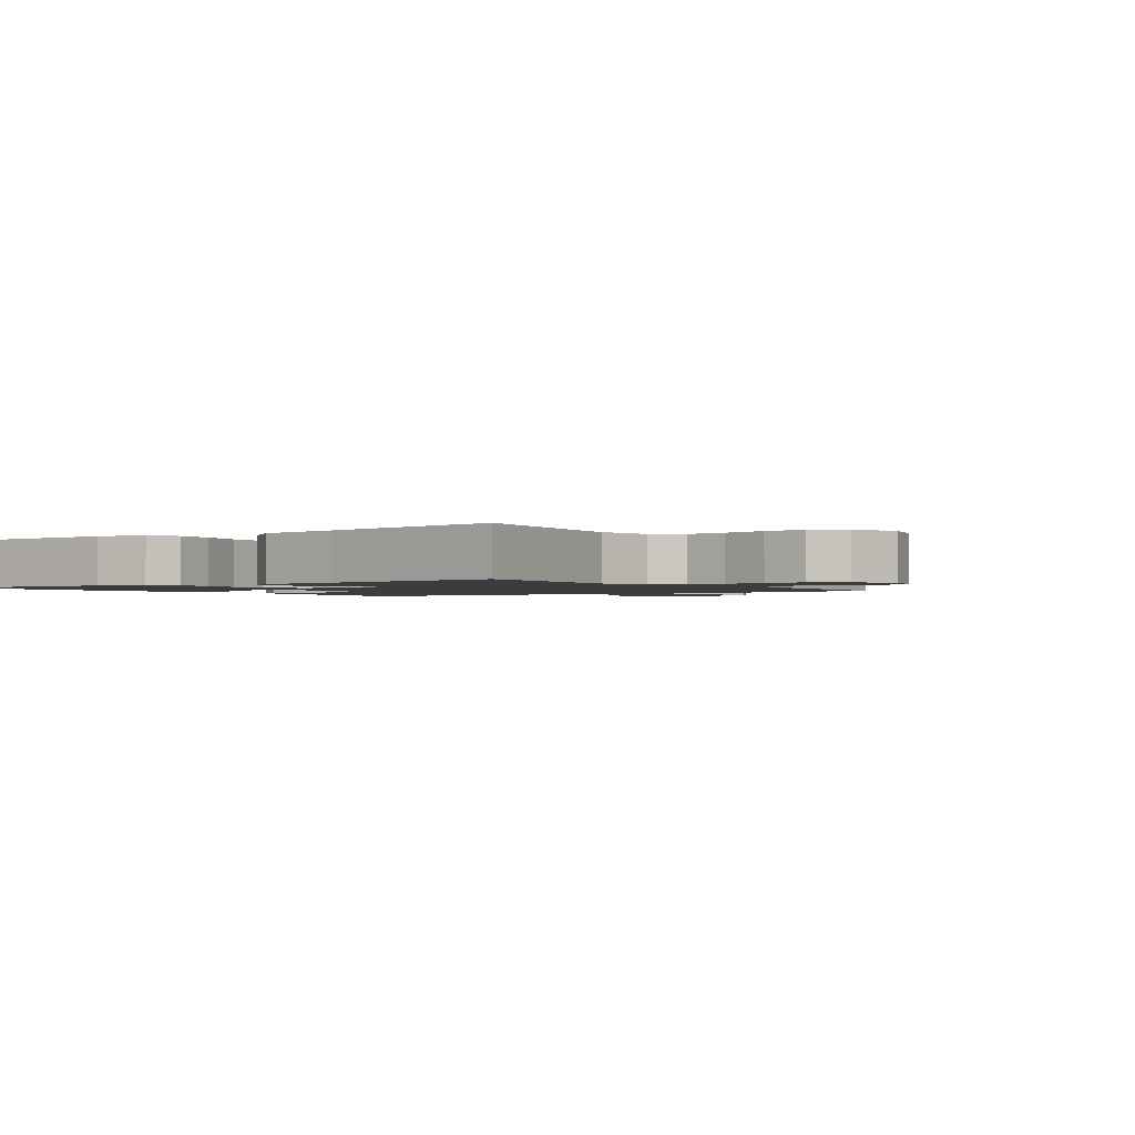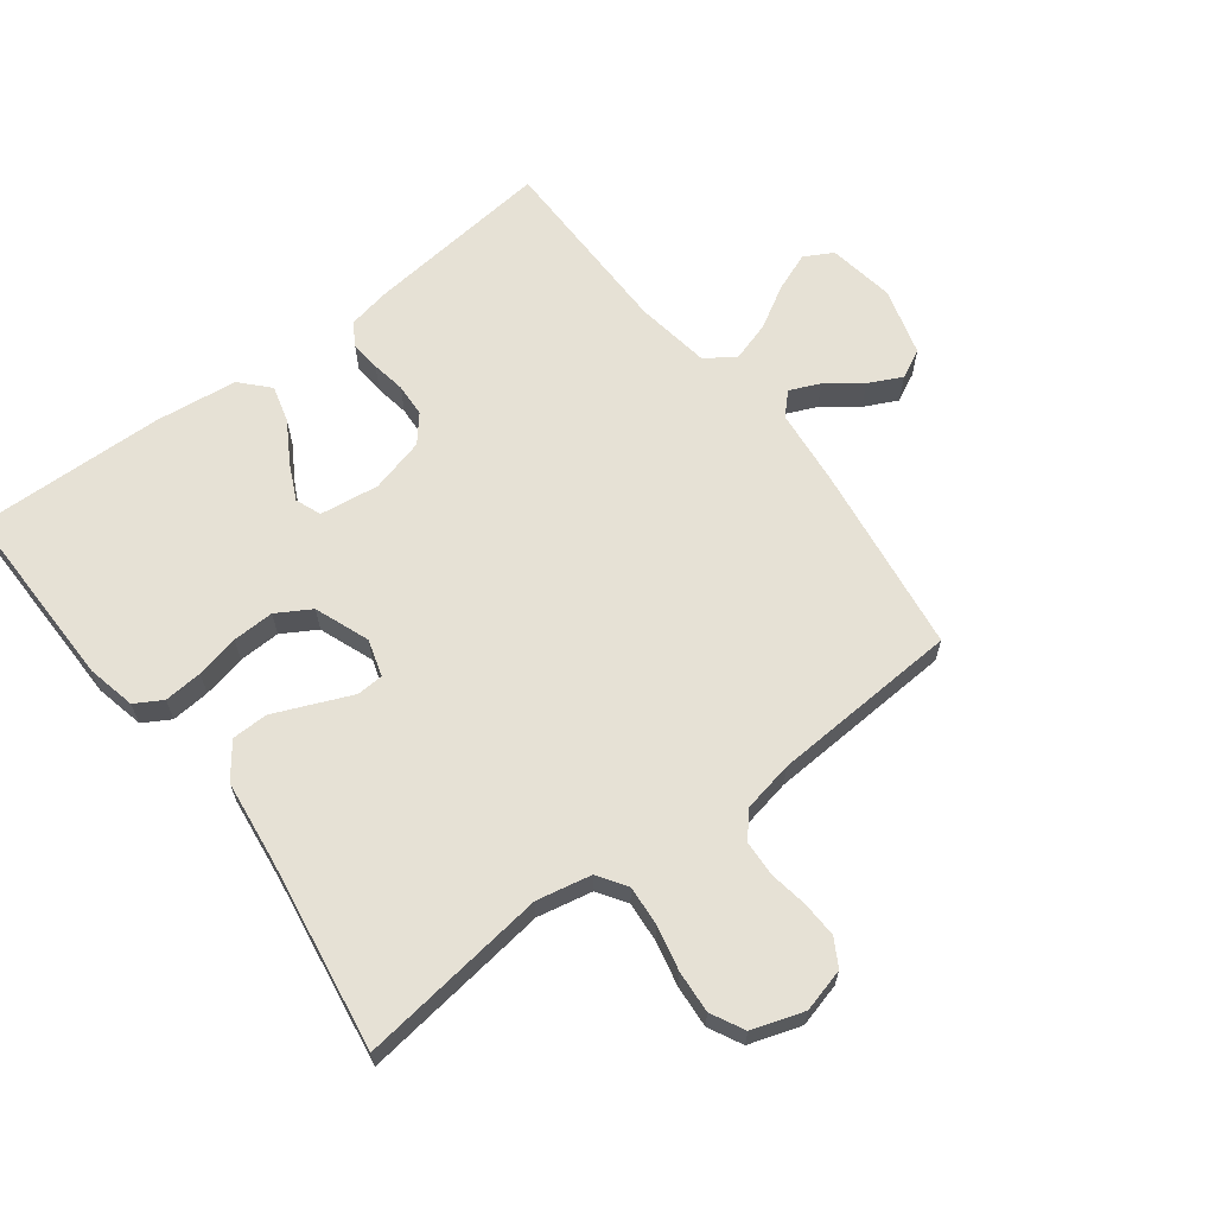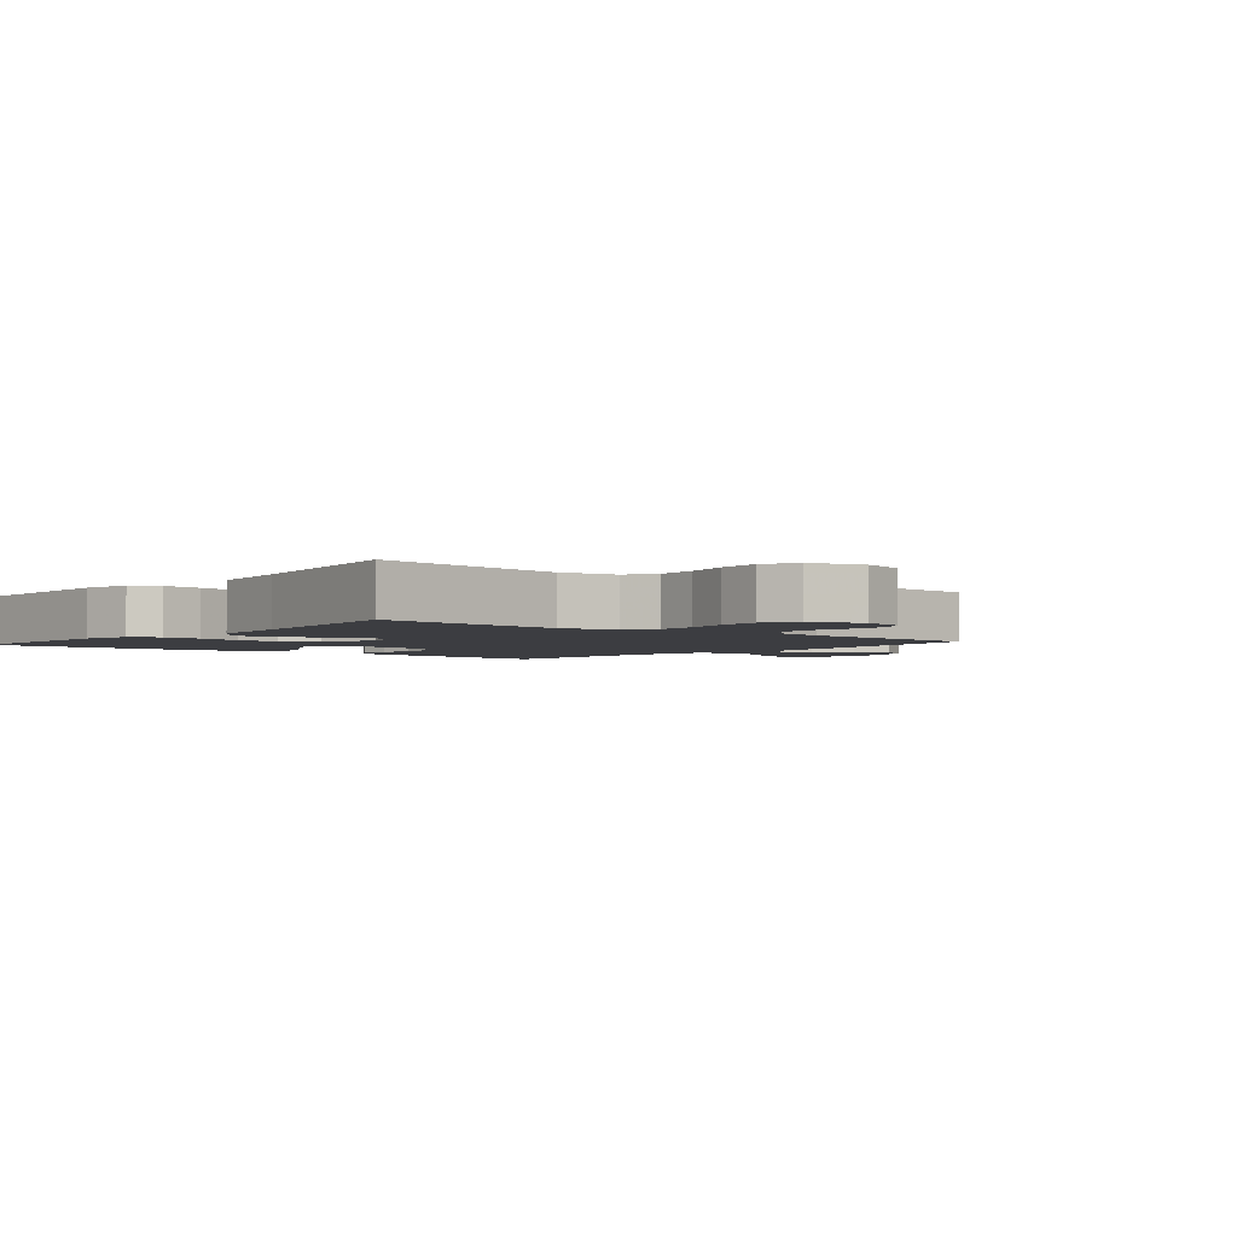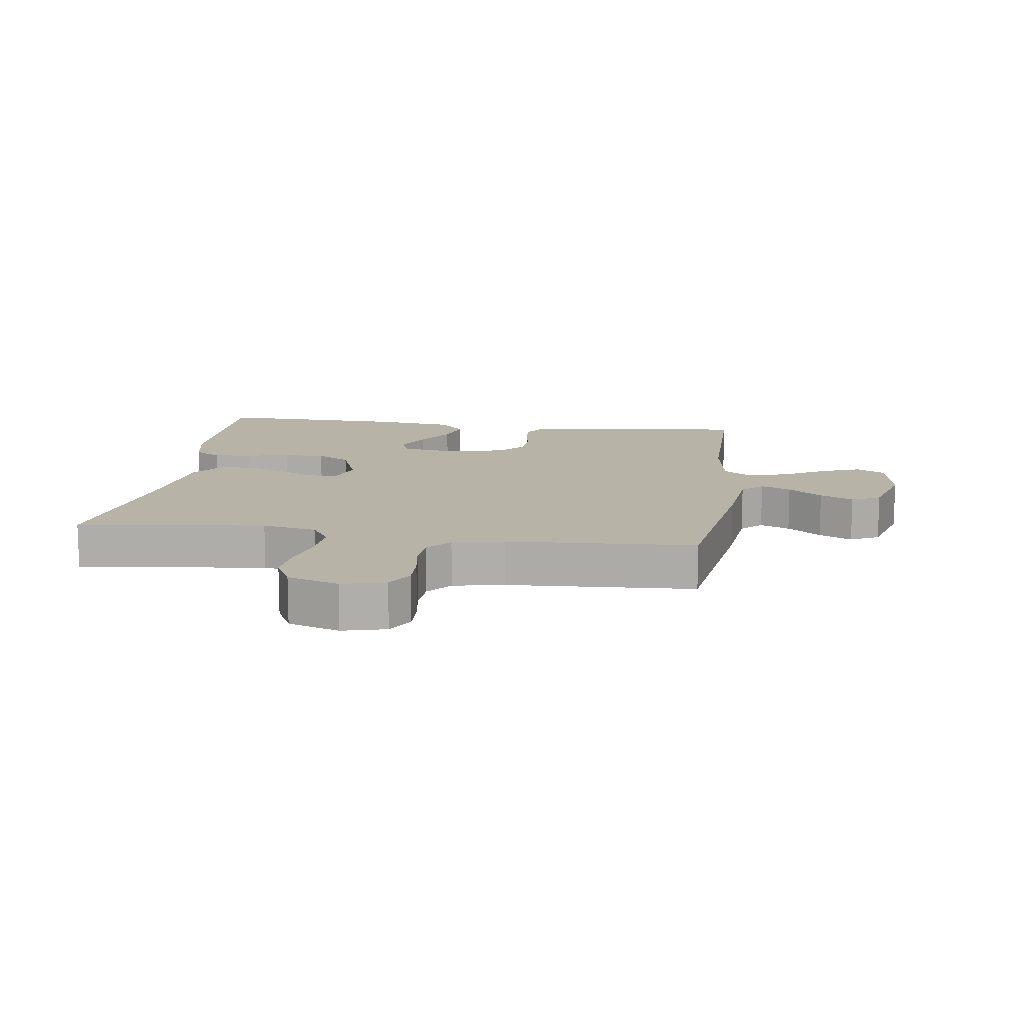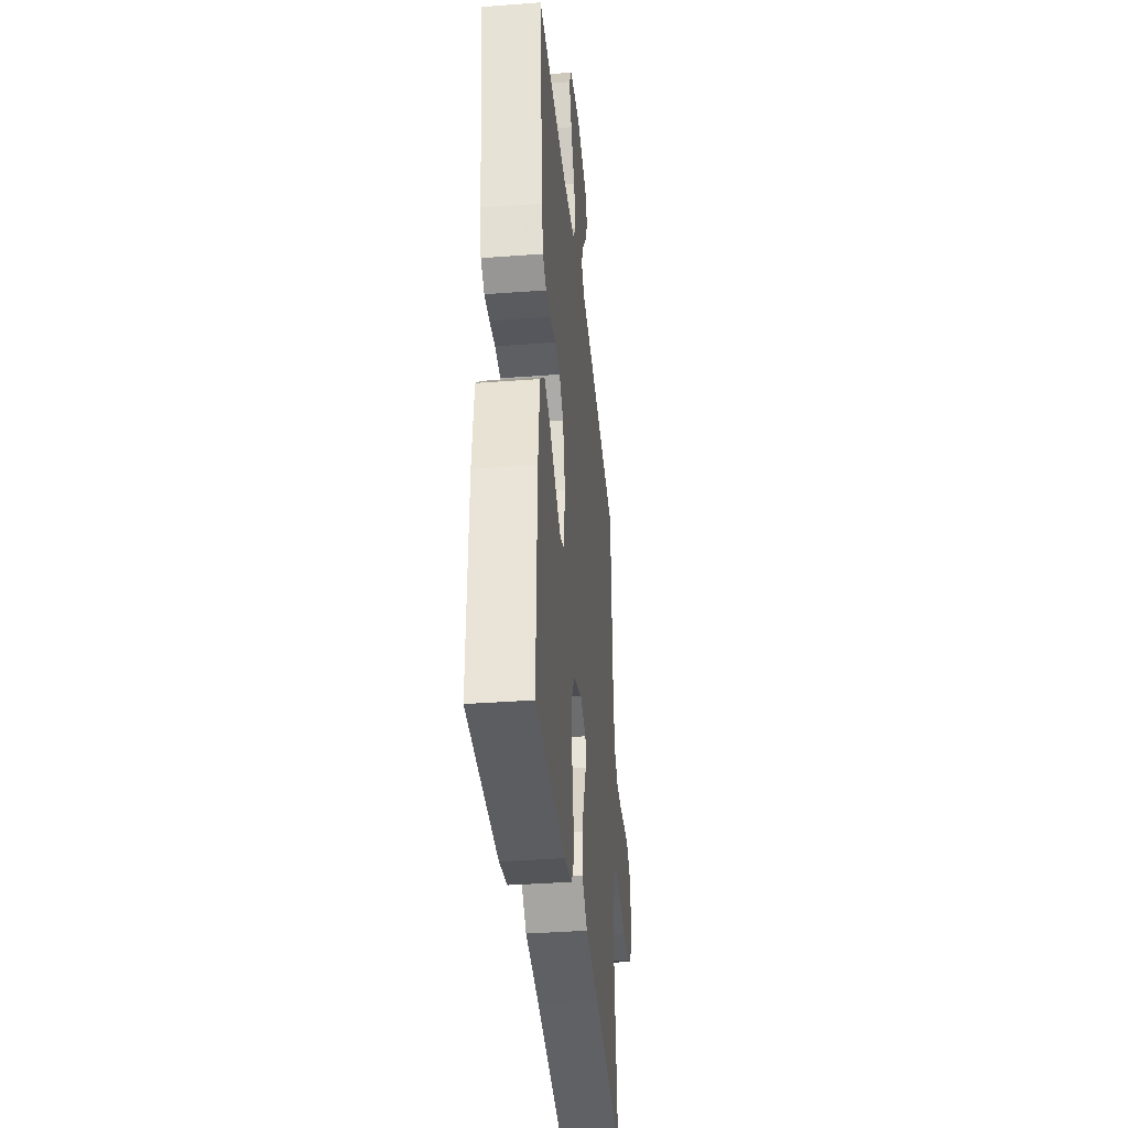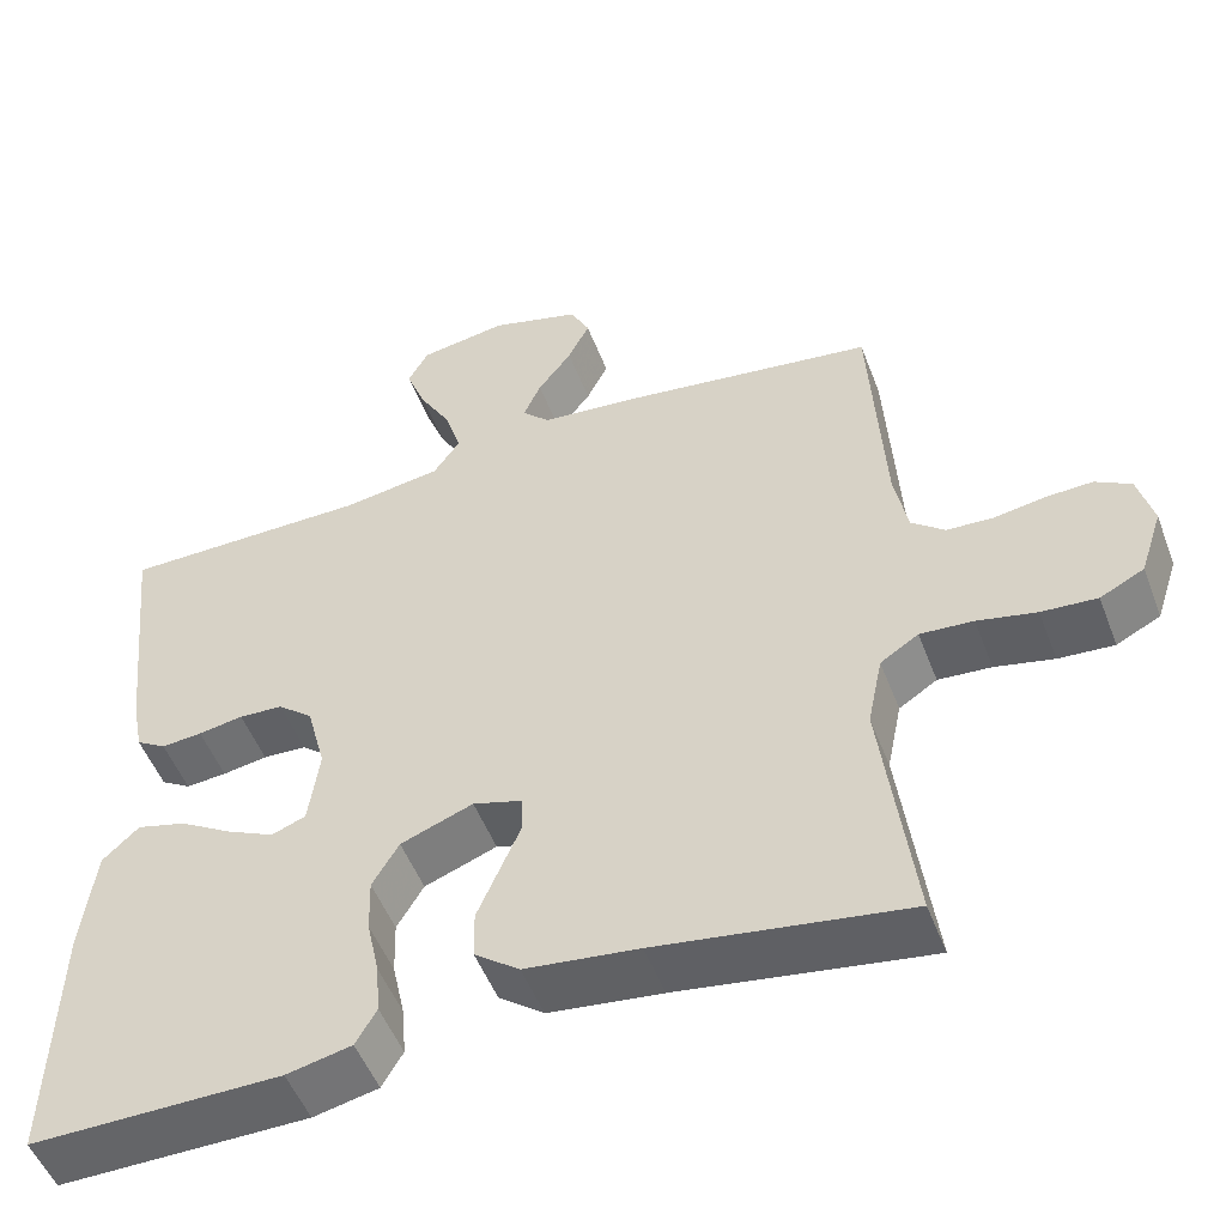
<metadata>
{"format":"obj","ext":"obj","renderer":"f3d","projection":"perspective","resolution":1024,"background":"white","views":[{"elev":-1.6,"azim":-145.1,"up":"+Y"},{"elev":64.2,"azim":-127.3,"up":"+Y"},{"elev":-2.8,"azim":-130.1,"up":"+Y"},{"elev":12.7,"azim":-82.0,"up":"+Y"},{"elev":-37.1,"azim":95.5,"up":"+Z"},{"elev":-51.4,"azim":-159.3,"up":"+Z"}]}
</metadata>
<code>
v -0.5 0.07 0.5
v -0.2 0.07 0.542
v -0.076 0.07 0.555
v -0.043 0.07 0.588
v -0.064 0.07 0.636
v -0.105 0.07 0.69
v -0.131 0.07 0.743
v -0.108 0.07 0.789
v 0 0.07 0.82
v 0.106 0.07 0.803
v 0.131 0.07 0.758
v 0.107 0.07 0.696
v 0.068 0.07 0.628
v 0.049 0.07 0.565
v 0.081 0.07 0.519
v 0.2 0.07 0.501
v 0.5 0.07 0.5
v 0.468 0.07 0.2
v 0.455 0.07 0.134
v 0.419 0.07 0.112
v 0.37 0.07 0.116
v 0.316 0.07 0.125
v 0.263 0.07 0.122
v 0.221 0.07 0.087
v 0.198 0.07 0
v 0.211 0.07 -0.094
v 0.252 0.07 -0.11
v 0.31 0.07 -0.082
v 0.373 0.07 -0.044
v 0.432 0.07 -0.028
v 0.476 0.07 -0.069
v 0.492 0.07 -0.2
v 0.5 0.07 -0.5
v 0.2 0.07 -0.498
v 0.122 0.07 -0.481
v 0.097 0.07 -0.438
v 0.102 0.07 -0.377
v 0.117 0.07 -0.308
v 0.119 0.07 -0.242
v 0.087 0.07 -0.188
v 0 0.07 -0.155
v -0.059 0.07 -0.173
v -0.061 0.07 -0.216
v -0.036 0.07 -0.274
v -0.009 0.07 -0.337
v -0.01 0.07 -0.395
v -0.064 0.07 -0.436
v -0.2 0.07 -0.453
v -0.5 0.07 -0.5
v -0.462 0.07 -0.2
v -0.48 0.07 -0.113
v -0.526 0.07 -0.083
v -0.59 0.07 -0.088
v -0.661 0.07 -0.104
v -0.728 0.07 -0.109
v -0.781 0.07 -0.082
v -0.808 0.07 0
v -0.79 0.07 0.069
v -0.747 0.07 0.094
v -0.691 0.07 0.092
v -0.629 0.07 0.082
v -0.573 0.07 0.085
v -0.533 0.07 0.118
v -0.517 0.07 0.2
v -0.5 0 0.5
v -0.2 0 0.542
v -0.076 0 0.555
v -0.043 0 0.588
v -0.064 0 0.636
v -0.105 0 0.69
v -0.131 0 0.743
v -0.108 0 0.789
v 0 0 0.82
v 0.106 0 0.803
v 0.131 0 0.758
v 0.107 0 0.696
v 0.068 0 0.628
v 0.049 0 0.565
v 0.081 0 0.519
v 0.2 0 0.501
v 0.5 0 0.5
v 0.468 0 0.2
v 0.455 0 0.134
v 0.419 0 0.112
v 0.37 0 0.116
v 0.316 0 0.125
v 0.263 0 0.122
v 0.221 0 0.087
v 0.198 0 0
v 0.211 0 -0.094
v 0.252 0 -0.11
v 0.31 0 -0.082
v 0.373 0 -0.044
v 0.432 0 -0.028
v 0.476 0 -0.069
v 0.492 0 -0.2
v 0.5 0 -0.5
v 0.2 0 -0.498
v 0.122 0 -0.481
v 0.097 0 -0.438
v 0.102 0 -0.377
v 0.117 0 -0.308
v 0.119 0 -0.242
v 0.087 0 -0.188
v 0 0 -0.155
v -0.059 0 -0.173
v -0.061 0 -0.216
v -0.036 0 -0.274
v -0.009 0 -0.337
v -0.01 0 -0.395
v -0.064 0 -0.436
v -0.2 0 -0.453
v -0.5 0 -0.5
v -0.462 0 -0.2
v -0.48 0 -0.113
v -0.526 0 -0.083
v -0.59 0 -0.088
v -0.661 0 -0.104
v -0.728 0 -0.109
v -0.781 0 -0.082
v -0.808 0 0
v -0.79 0 0.069
v -0.747 0 0.094
v -0.691 0 0.092
v -0.629 0 0.082
v -0.573 0 0.085
v -0.533 0 0.118
v -0.517 0 0.2
f 58 59 60 61
f 58 61 62
f 57 58 62
f 56 57 62
f 53 54 55 56
f 52 53 56 62
f 51 52 62 63
f 48 49 50
f 48 50 51
f 43 44 45 46
f 43 46 47 48
f 35 36 37 38
f 35 38 39
f 34 35 39
f 33 34 39
f 32 33 39 40
f 28 29 30 31
f 27 28 31 32
f 19 20 21 22
f 19 22 23
f 16 17 18 19
f 15 16 19 23
f 14 15 23 24
f 10 11 12 13
f 10 13 14
f 9 10 14
f 8 9 14
f 5 6 7 8
f 4 5 8 14
f 3 4 14 24
f 64 1 2 3
f 42 43 48 51
f 41 42 51 63
f 27 32 40 41
f 26 27 41 63
f 25 26 63 64
f 3 24 25 64
f 125 124 123 122
f 126 125 122
f 126 122 121
f 126 121 120
f 120 119 118 117
f 126 120 117 116
f 127 126 116 115
f 114 113 112
f 115 114 112
f 110 109 108 107
f 112 111 110 107
f 102 101 100 99
f 103 102 99
f 103 99 98
f 103 98 97
f 104 103 97 96
f 95 94 93 92
f 96 95 92 91
f 86 85 84 83
f 87 86 83
f 83 82 81 80
f 87 83 80 79
f 88 87 79 78
f 77 76 75 74
f 78 77 74
f 78 74 73
f 78 73 72
f 72 71 70 69
f 78 72 69 68
f 88 78 68 67
f 67 66 65 128
f 115 112 107 106
f 127 115 106 105
f 105 104 96 91
f 127 105 91 90
f 128 127 90 89
f 128 89 88 67
f 1 65 66 2
f 2 66 67 3
f 3 67 68 4
f 4 68 69 5
f 5 69 70 6
f 6 70 71 7
f 7 71 72 8
f 8 72 73 9
f 9 73 74 10
f 10 74 75 11
f 11 75 76 12
f 12 76 77 13
f 13 77 78 14
f 14 78 79 15
f 15 79 80 16
f 16 80 81 17
f 17 81 82 18
f 18 82 83 19
f 19 83 84 20
f 20 84 85 21
f 21 85 86 22
f 22 86 87 23
f 23 87 88 24
f 24 88 89 25
f 25 89 90 26
f 26 90 91 27
f 27 91 92 28
f 28 92 93 29
f 29 93 94 30
f 30 94 95 31
f 31 95 96 32
f 32 96 97 33
f 33 97 98 34
f 34 98 99 35
f 35 99 100 36
f 36 100 101 37
f 37 101 102 38
f 38 102 103 39
f 39 103 104 40
f 40 104 105 41
f 41 105 106 42
f 42 106 107 43
f 43 107 108 44
f 44 108 109 45
f 45 109 110 46
f 46 110 111 47
f 47 111 112 48
f 48 112 113 49
f 49 113 114 50
f 50 114 115 51
f 51 115 116 52
f 52 116 117 53
f 53 117 118 54
f 54 118 119 55
f 55 119 120 56
f 56 120 121 57
f 57 121 122 58
f 58 122 123 59
f 59 123 124 60
f 60 124 125 61
f 61 125 126 62
f 62 126 127 63
f 63 127 128 64
f 64 128 65 1

</code>
